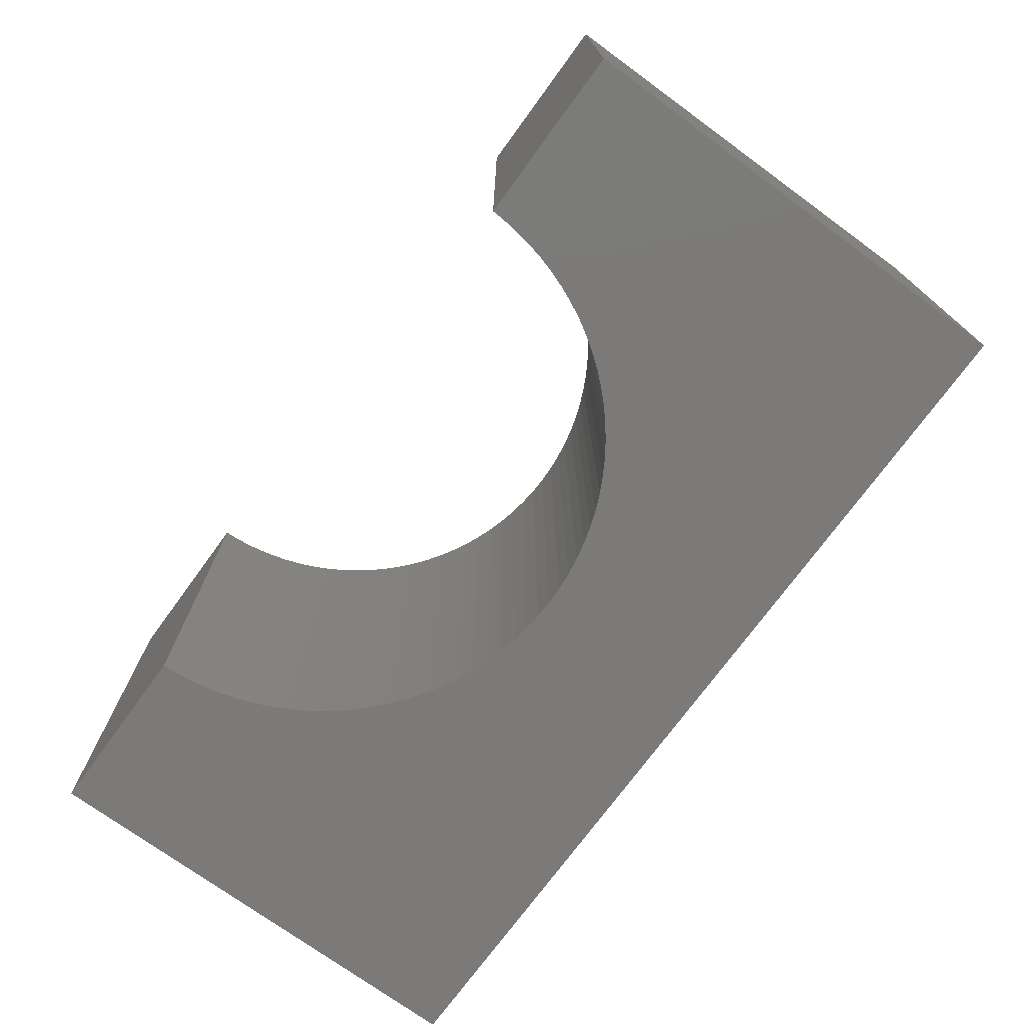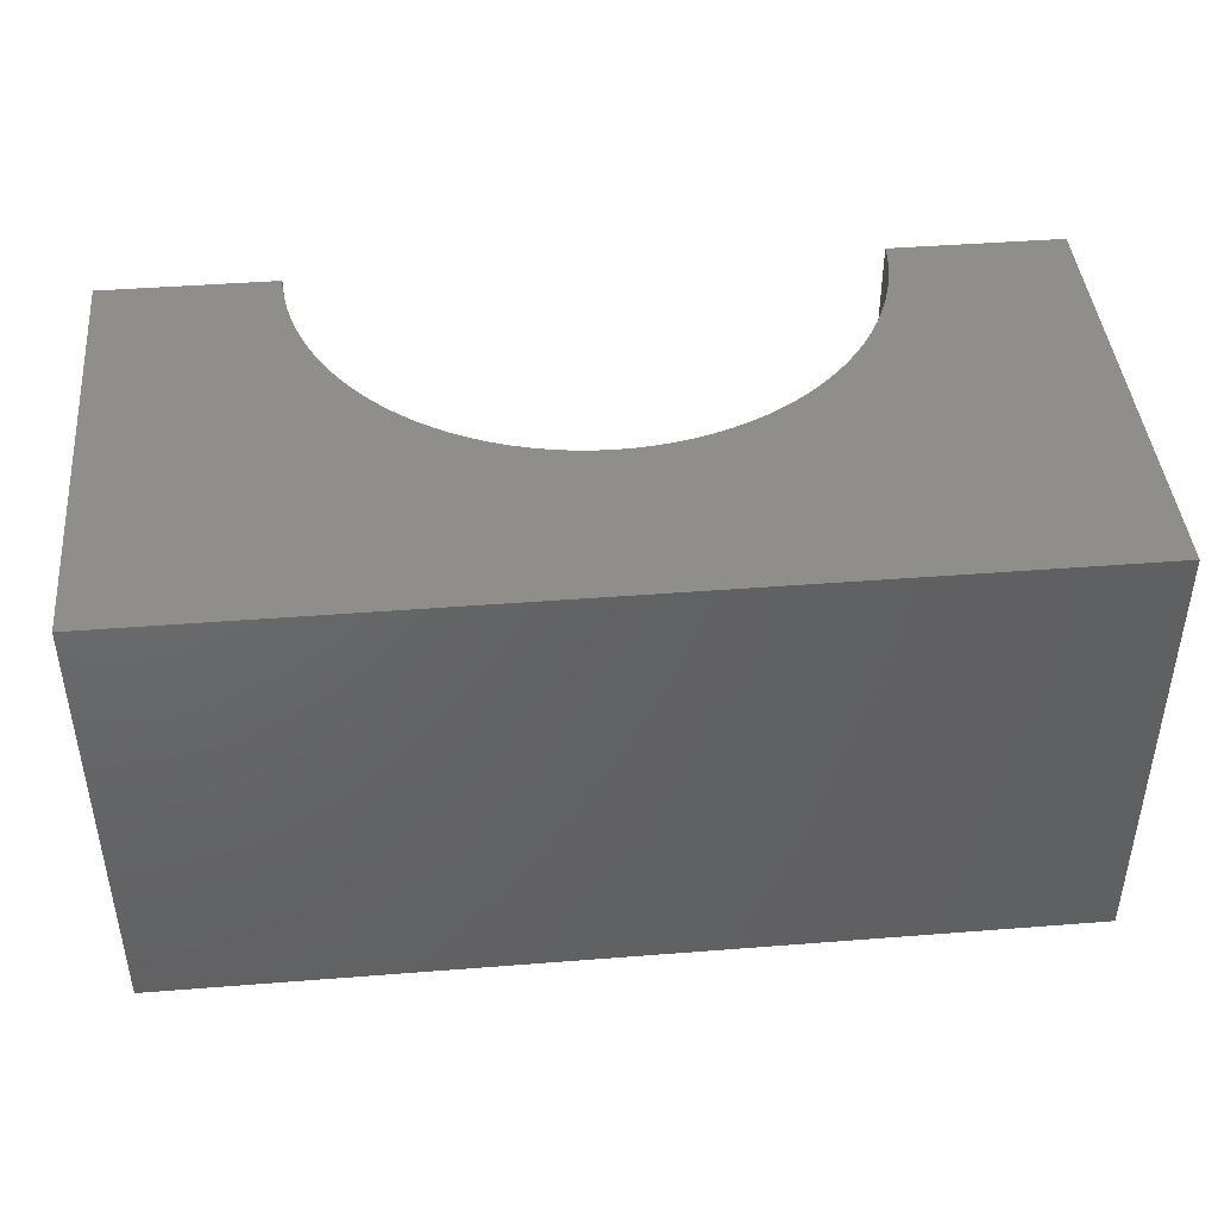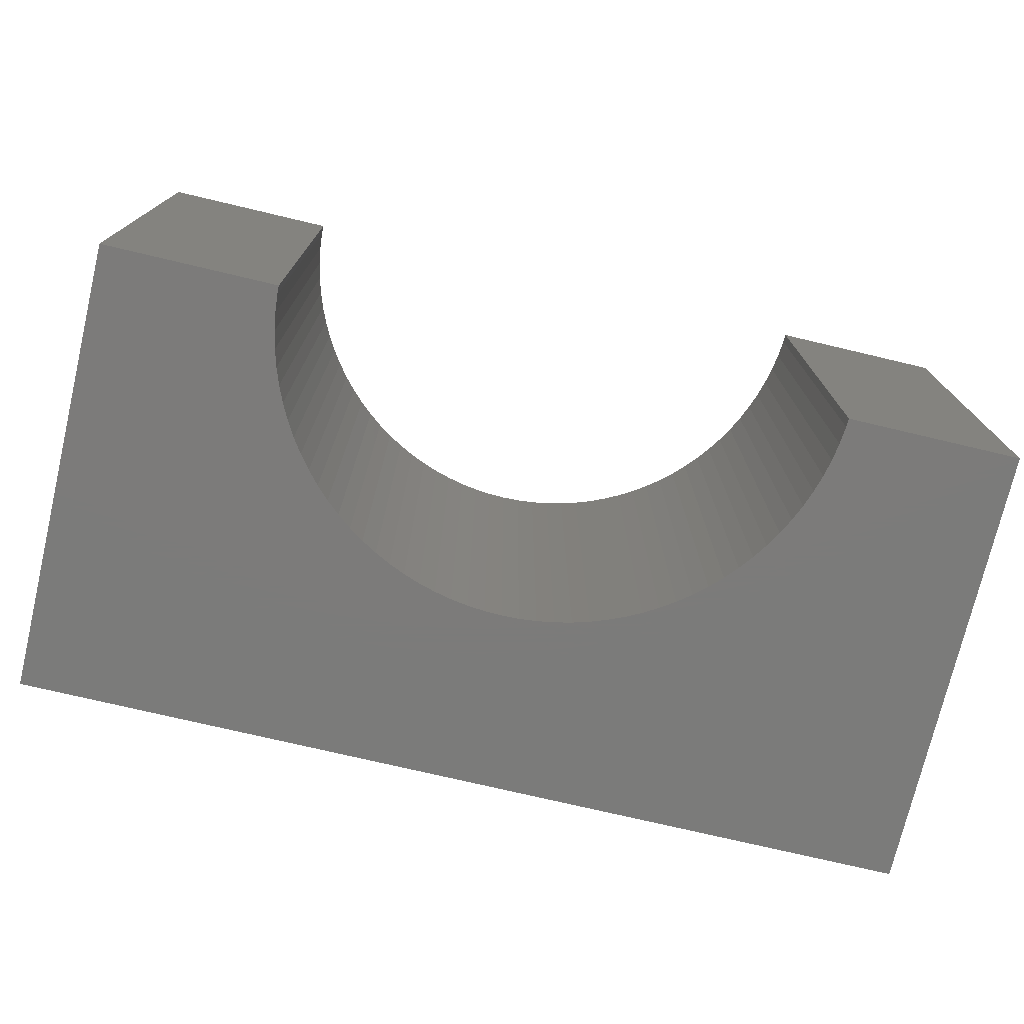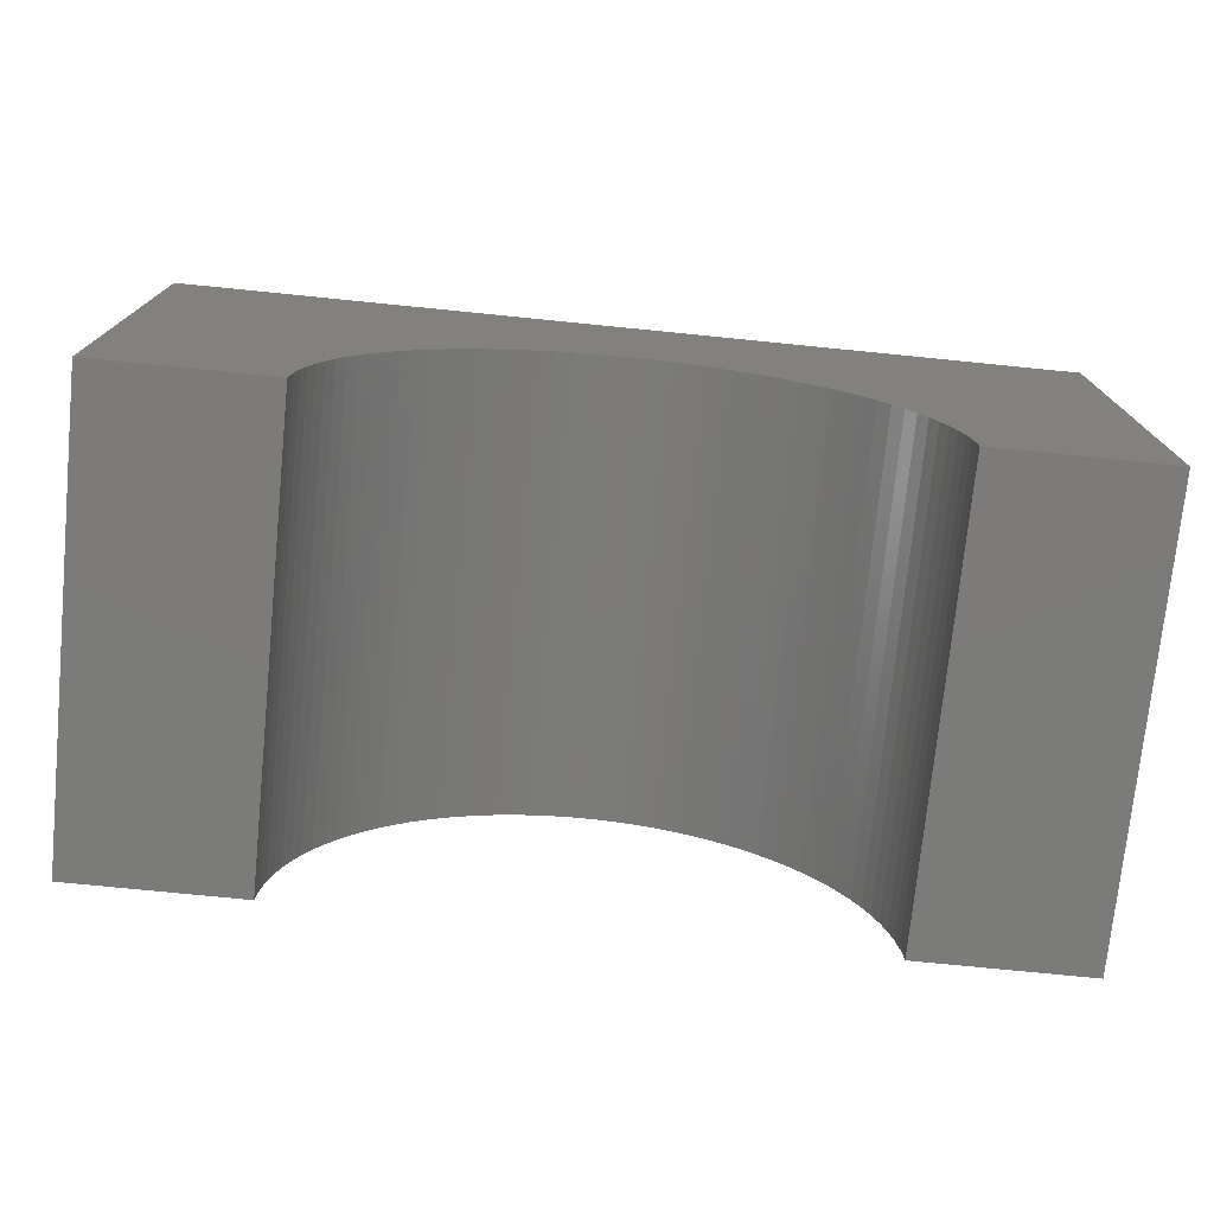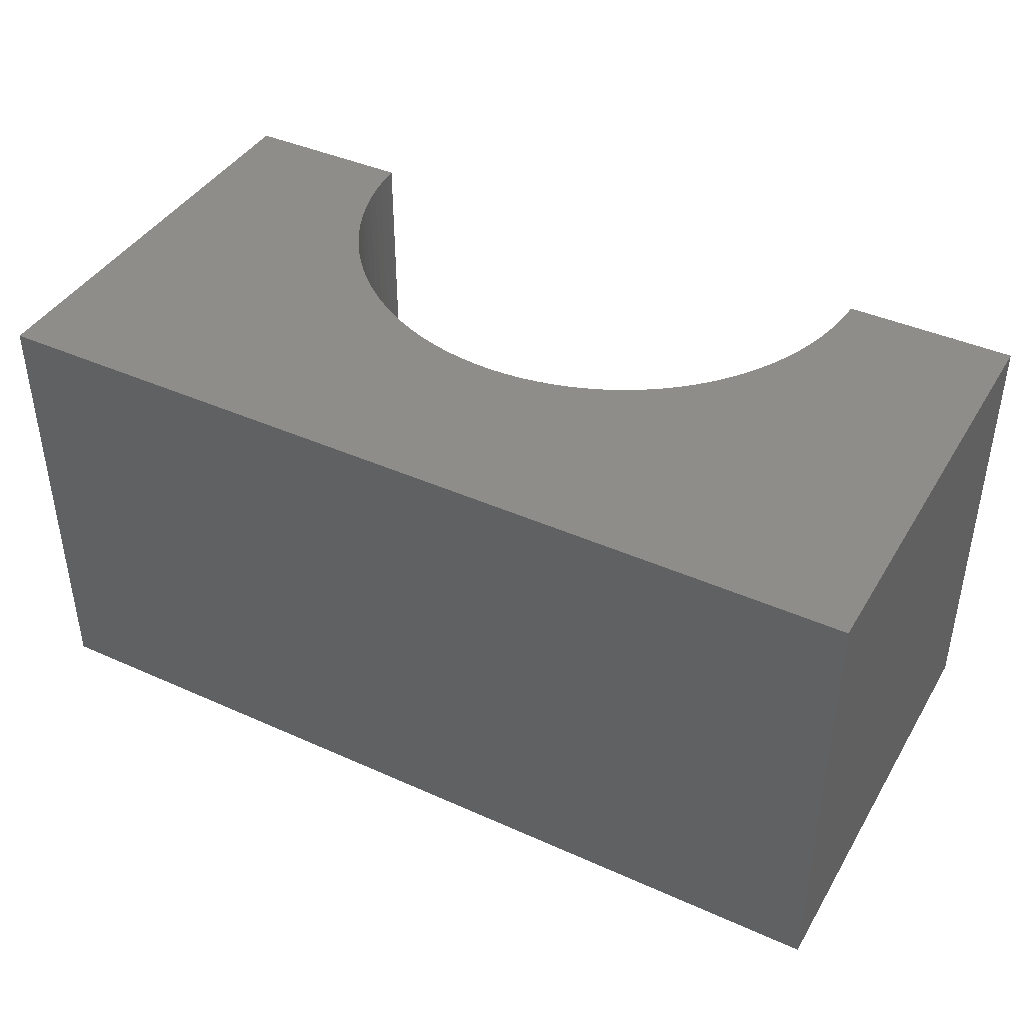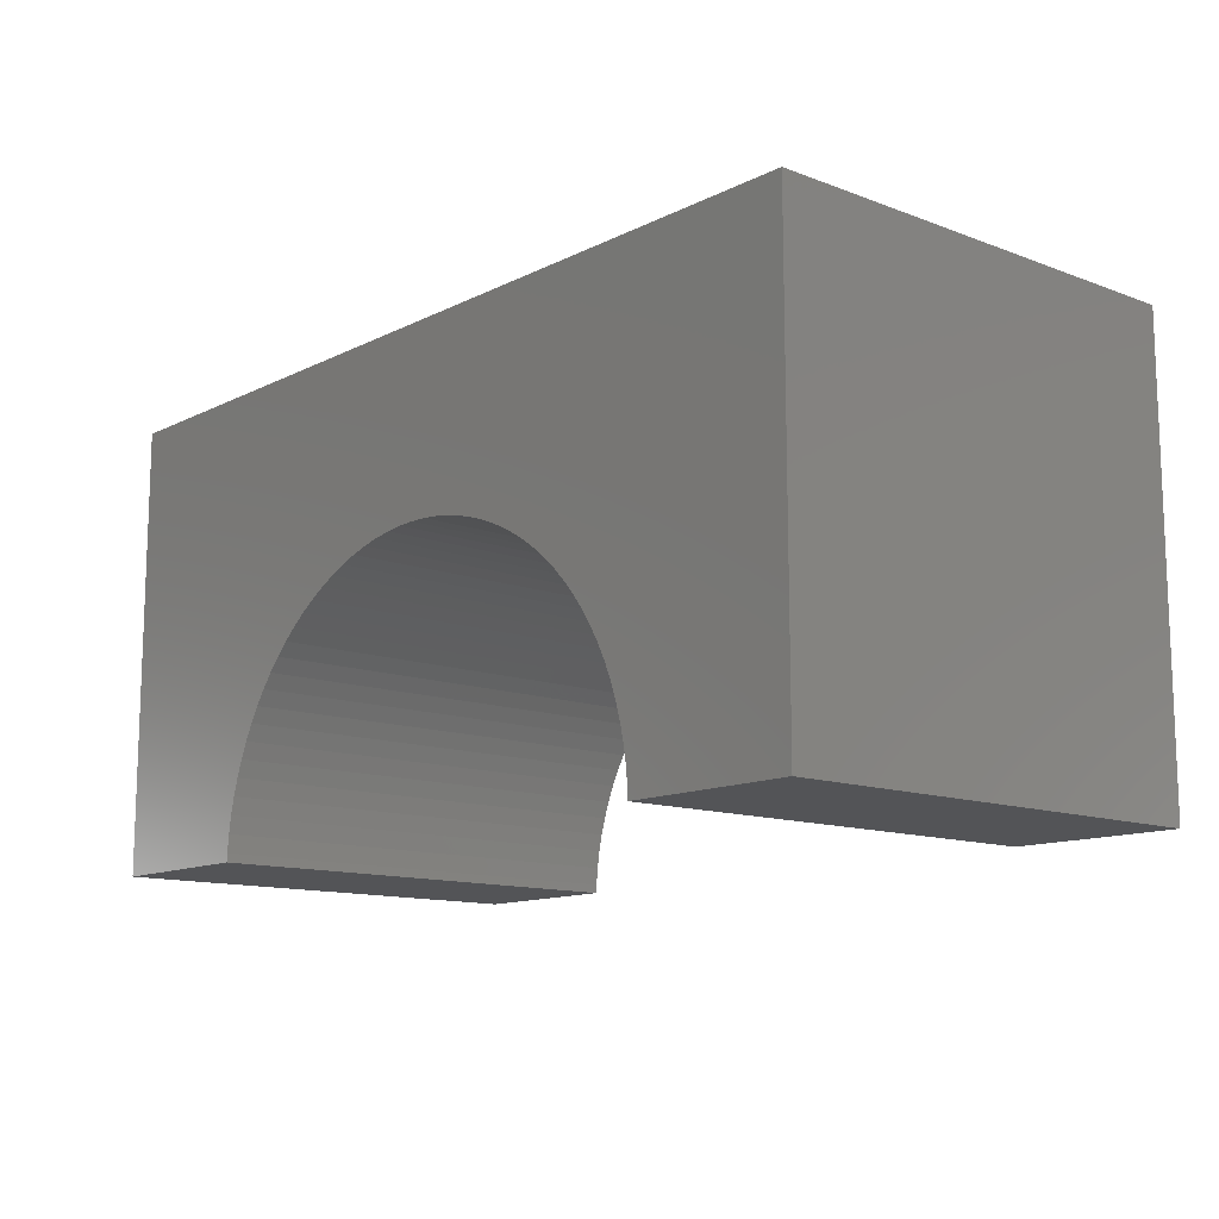
<metadata>
{"format":"stl","ext":"stl","renderer":"f3d","projection":"perspective","resolution":1024,"background":"white","views":[{"elev":-73.5,"azim":-126.1,"up":"+Y"},{"elev":43.2,"azim":-5.3,"up":"+Y"},{"elev":-74.6,"azim":166.7,"up":"+Y"},{"elev":-74.6,"azim":174.3,"up":"+Z"},{"elev":41.4,"azim":28.5,"up":"+Y"},{"elev":-12.4,"azim":-131.1,"up":"+Z"}]}
</metadata>
<code>
# stl→obj: 114 verts, 224 faces
v -5 -2.5 -2.5
v -5 2.5 2.5
v -5 2.5 -2.5
v -5 -2.5 2.5
v 5 -2.5 2.5
v 5 2.5 2.5
v 5 2.5 -2.5
v 5 -2.5 -2.5
v 0 2.5 0.5
v 0.146 2.5 0.4954
v 0.1946 2.5 0.4939
v 0.3885 2.5 0.4756
v 0.5809 2.5 0.4451
v 0.7709 2.5 0.4026
v 0.958 2.5 0.3483
v 1.141 2.5 0.2823
v 1.32 2.5 0.205
v 1.493 2.5 0.1166
v 1.661 2.5 0.01742
v 1.822 2.5 -0.09205
v 1.976 2.5 -0.2114
v 2.122 2.5 -0.3402
v 2.26 2.5 -0.4779
v 2.389 2.5 -0.624
v 2.508 2.5 -0.7779
v 2.617 2.5 -0.9389
v 2.717 2.5 -1.107
v 2.805 2.5 -1.28
v 2.882 2.5 -1.459
v 2.948 2.5 -1.642
v 3.003 2.5 -1.829
v 3.045 2.5 -2.019
v 3.076 2.5 -2.211
v 3.094 2.5 -2.405
v 3.097 2.5 -2.5
v -0.146 2.5 0.4954
v -0.1946 2.5 0.4939
v -0.3885 2.5 0.4756
v -0.5809 2.5 0.4451
v -0.7709 2.5 0.4026
v -0.958 2.5 0.3483
v -1.141 2.5 0.2823
v -1.32 2.5 0.205
v -1.493 2.5 0.1166
v -1.661 2.5 0.01742
v -1.822 2.5 -0.09205
v -1.976 2.5 -0.2114
v -2.122 2.5 -0.3402
v -2.26 2.5 -0.4779
v -2.389 2.5 -0.624
v -2.508 2.5 -0.7779
v -2.617 2.5 -0.9389
v -2.717 2.5 -1.107
v -2.805 2.5 -1.28
v -2.882 2.5 -1.459
v -2.948 2.5 -1.642
v -3.003 2.5 -1.829
v -3.045 2.5 -2.019
v -3.076 2.5 -2.211
v -3.094 2.5 -2.405
v -3.097 2.5 -2.5
v -3.097 -2.5 -2.5
v 3.097 -2.5 -2.5
v 0 -2.5 0.5
v -0.04866 -2.5 0.4985
v -0.1946 -2.5 0.4939
v -0.3885 -2.5 0.4756
v -0.5809 -2.5 0.4451
v -0.7709 -2.5 0.4026
v -0.958 -2.5 0.3483
v -1.141 -2.5 0.2823
v -1.32 -2.5 0.205
v -1.493 -2.5 0.1166
v -1.661 -2.5 0.01742
v -1.822 -2.5 -0.09205
v -1.976 -2.5 -0.2114
v -2.122 -2.5 -0.3402
v -2.26 -2.5 -0.4779
v -2.389 -2.5 -0.624
v -2.508 -2.5 -0.7779
v -2.617 -2.5 -0.9389
v -2.717 -2.5 -1.107
v -2.805 -2.5 -1.28
v -2.882 -2.5 -1.459
v -2.948 -2.5 -1.642
v -3.003 -2.5 -1.829
v -3.045 -2.5 -2.019
v -3.076 -2.5 -2.211
v -3.094 -2.5 -2.405
v 0.04866 -2.5 0.4985
v 0.1946 -2.5 0.4939
v 0.3885 -2.5 0.4756
v 0.5809 -2.5 0.4451
v 0.7709 -2.5 0.4026
v 0.958 -2.5 0.3483
v 1.141 -2.5 0.2823
v 1.32 -2.5 0.205
v 1.493 -2.5 0.1166
v 1.661 -2.5 0.01742
v 1.822 -2.5 -0.09205
v 1.976 -2.5 -0.2114
v 2.122 -2.5 -0.3402
v 2.26 -2.5 -0.4779
v 2.389 -2.5 -0.624
v 2.508 -2.5 -0.7779
v 2.617 -2.5 -0.9389
v 2.717 -2.5 -1.107
v 2.805 -2.5 -1.28
v 2.882 -2.5 -1.459
v 2.948 -2.5 -1.642
v 3.003 -2.5 -1.829
v 3.045 -2.5 -2.019
v 3.076 -2.5 -2.211
v 3.094 -2.5 -2.405
f 1 2 3
f 2 1 4
f 2 5 6
f 5 2 4
f 5 7 6
f 7 5 8
f 6 9 2
f 6 10 9
f 6 11 10
f 6 12 11
f 6 13 12
f 6 14 13
f 6 15 14
f 6 16 15
f 6 17 16
f 6 18 17
f 6 19 18
f 6 20 19
f 6 21 20
f 6 22 21
f 6 23 22
f 6 24 23
f 6 25 24
f 6 26 25
f 6 27 26
f 7 27 6
f 27 7 28
f 28 7 29
f 29 7 30
f 30 7 31
f 31 7 32
f 32 7 33
f 33 7 34
f 34 7 35
f 36 2 9
f 37 2 36
f 38 2 37
f 39 2 38
f 40 2 39
f 41 2 40
f 42 2 41
f 43 2 42
f 44 2 43
f 45 2 44
f 46 2 45
f 47 2 46
f 48 2 47
f 49 2 48
f 50 2 49
f 51 2 50
f 52 2 51
f 53 2 52
f 3 53 54
f 3 54 55
f 3 55 56
f 3 56 57
f 3 57 58
f 3 58 59
f 3 59 60
f 3 60 61
f 53 3 2
f 1 61 62
f 61 1 3
f 63 7 8
f 7 63 35
f 4 64 5
f 4 65 64
f 4 66 65
f 4 67 66
f 4 68 67
f 4 69 68
f 4 70 69
f 4 71 70
f 4 72 71
f 4 73 72
f 4 74 73
f 4 75 74
f 4 76 75
f 4 77 76
f 4 78 77
f 4 79 78
f 4 80 79
f 4 81 80
f 4 82 81
f 1 82 4
f 82 1 83
f 83 1 84
f 84 1 85
f 85 1 86
f 86 1 87
f 87 1 88
f 88 1 89
f 89 1 62
f 90 5 64
f 91 5 90
f 92 5 91
f 93 5 92
f 94 5 93
f 95 5 94
f 96 5 95
f 97 5 96
f 98 5 97
f 99 5 98
f 100 5 99
f 101 5 100
f 102 5 101
f 103 5 102
f 104 5 103
f 105 5 104
f 106 5 105
f 107 5 106
f 8 107 108
f 8 108 109
f 8 109 110
f 8 110 111
f 8 111 112
f 8 112 113
f 8 113 114
f 8 114 63
f 107 8 5
f 63 34 35
f 34 63 114
f 66 36 65
f 36 66 37
f 114 33 34
f 33 114 113
f 112 31 32
f 31 112 111
f 109 28 29
f 28 109 108
f 113 32 33
f 32 113 112
f 96 17 97
f 17 96 16
f 71 41 70
f 41 71 42
f 81 53 52
f 53 81 82
f 92 13 93
f 13 92 12
f 99 20 100
f 20 99 19
f 68 38 67
f 38 68 39
f 85 57 56
f 57 85 86
f 83 55 54
f 55 83 84
f 106 25 26
f 25 106 105
f 9 90 64
f 90 9 10
f 95 16 96
f 16 95 15
f 97 18 98
f 18 97 17
f 88 60 59
f 60 88 89
f 67 37 66
f 37 67 38
f 73 43 72
f 43 73 44
f 72 42 71
f 42 72 43
f 86 58 57
f 58 86 87
f 87 59 58
f 59 87 88
f 80 52 51
f 52 80 81
f 77 47 76
f 47 77 48
f 82 54 53
f 54 82 83
f 111 30 31
f 30 111 110
f 104 23 24
f 23 104 103
f 110 29 30
f 29 110 109
f 91 12 92
f 12 91 11
f 91 10 11
f 10 91 90
f 65 9 64
f 9 65 36
f 100 21 101
f 21 100 20
f 89 61 60
f 61 89 62
f 74 44 73
f 44 74 45
f 75 45 74
f 45 75 46
f 76 46 75
f 46 76 47
f 70 40 69
f 40 70 41
f 84 56 55
f 56 84 85
f 79 51 50
f 51 79 80
f 78 50 49
f 50 78 79
f 105 24 25
f 24 105 104
f 107 26 27
f 26 107 106
f 94 15 95
f 15 94 14
f 93 14 94
f 14 93 13
f 98 19 99
f 19 98 18
f 69 39 68
f 39 69 40
f 77 49 48
f 49 77 78
f 103 22 23
f 22 103 102
f 101 22 102
f 22 101 21
f 108 27 28
f 27 108 107

</code>
